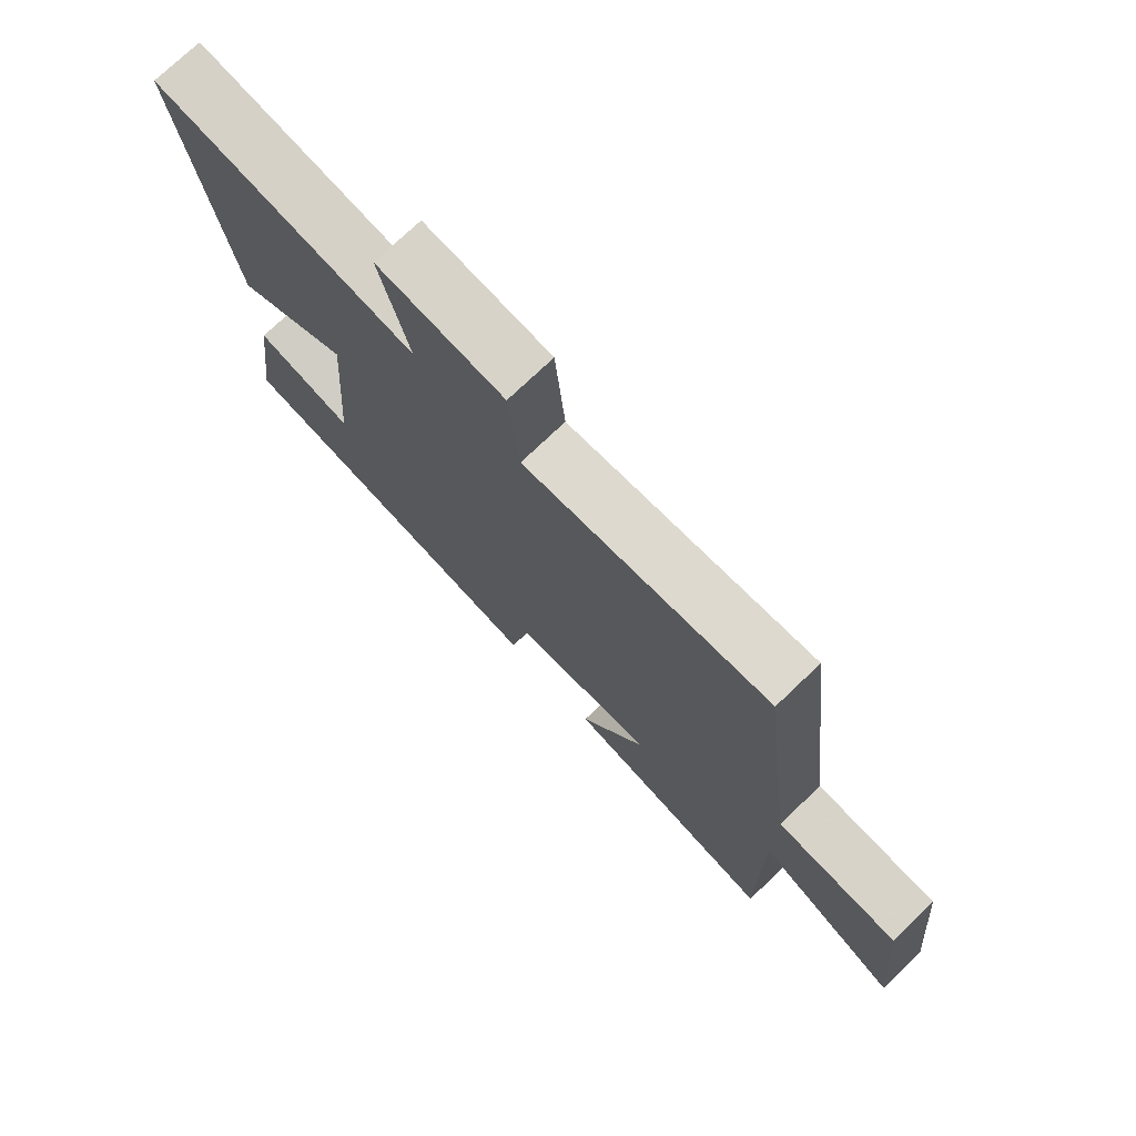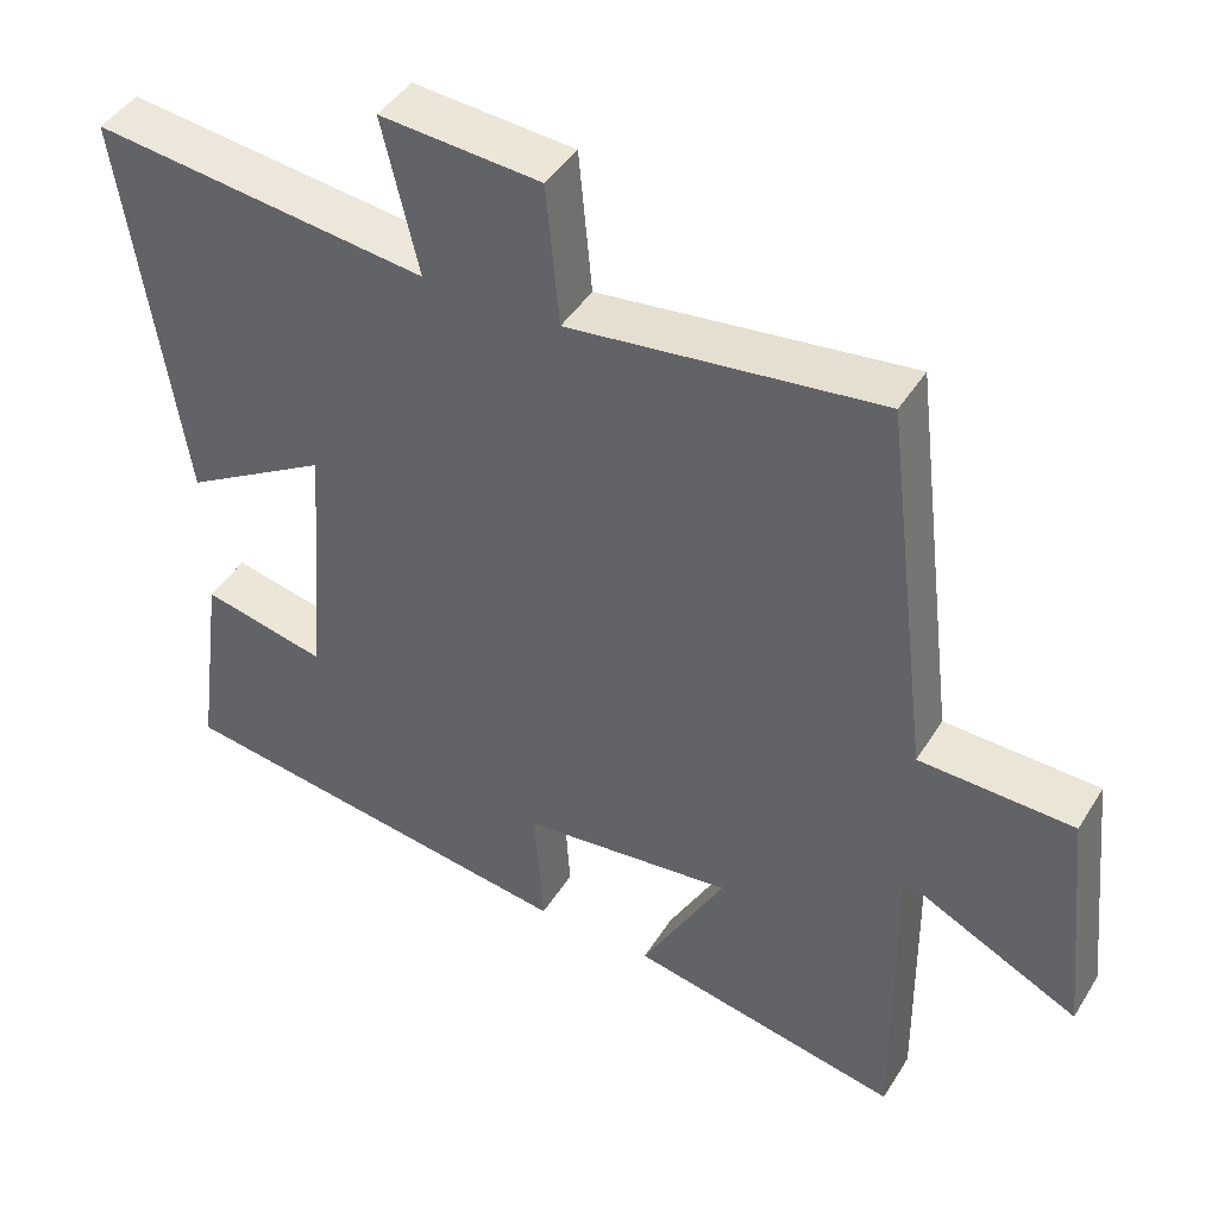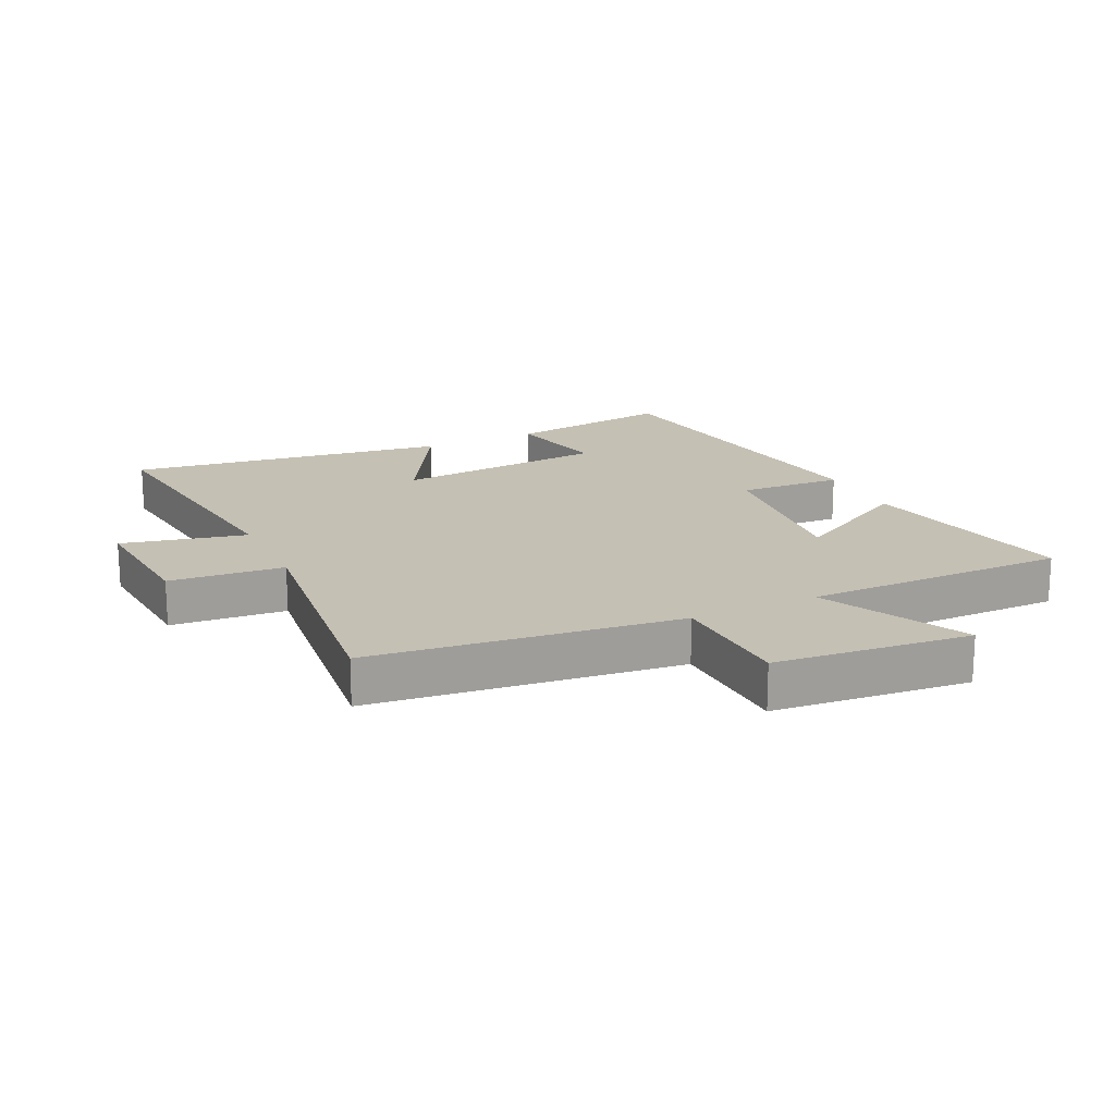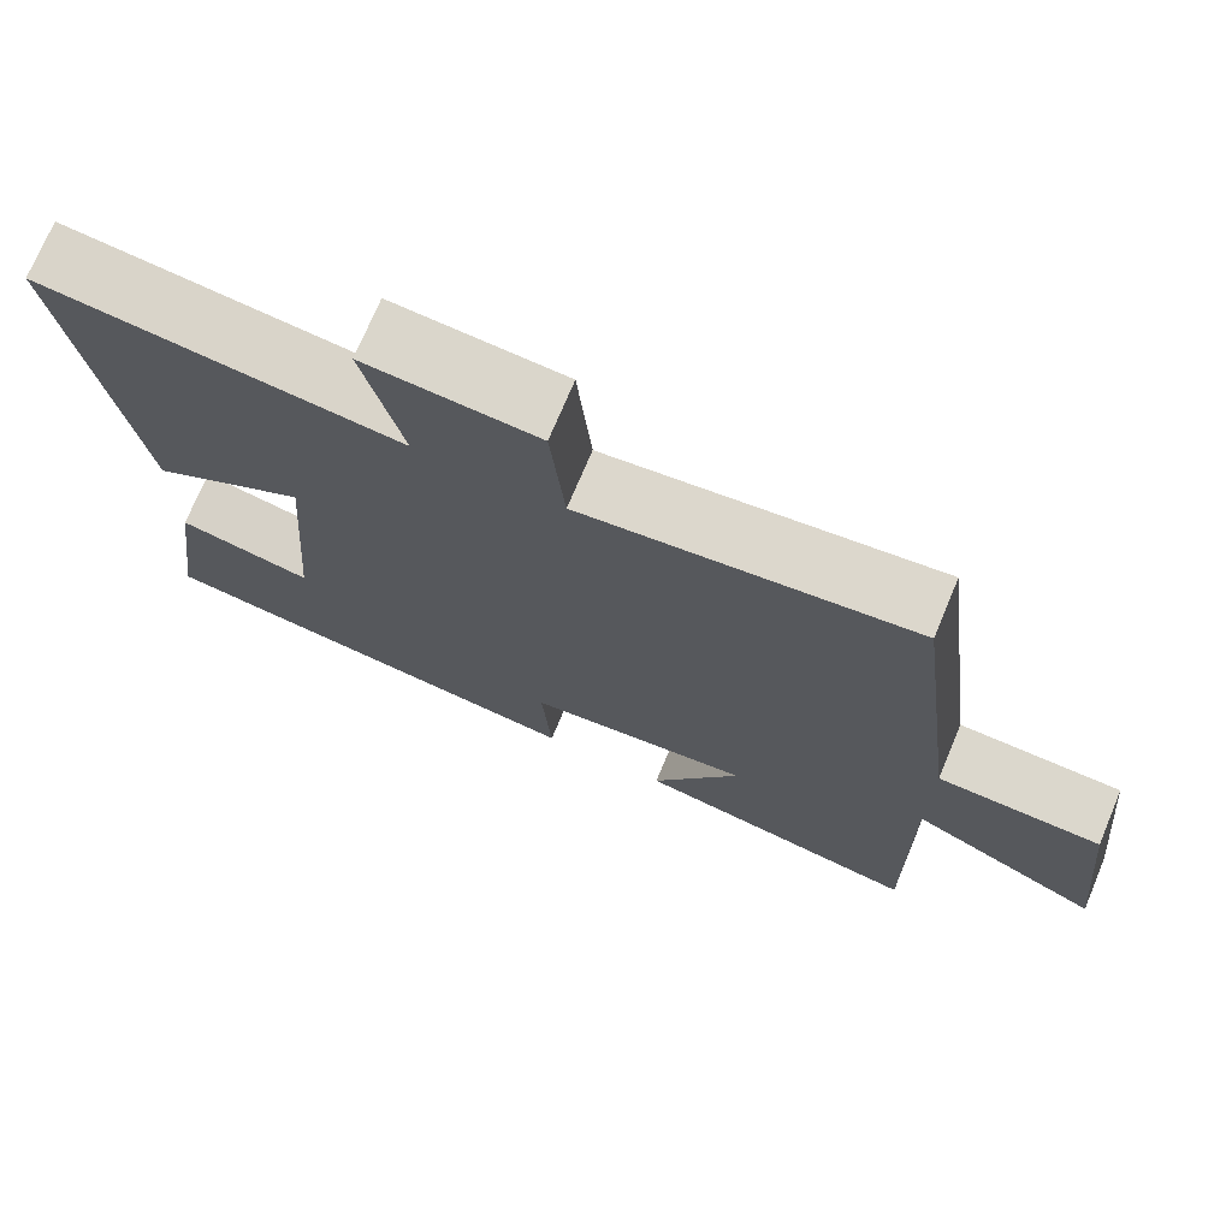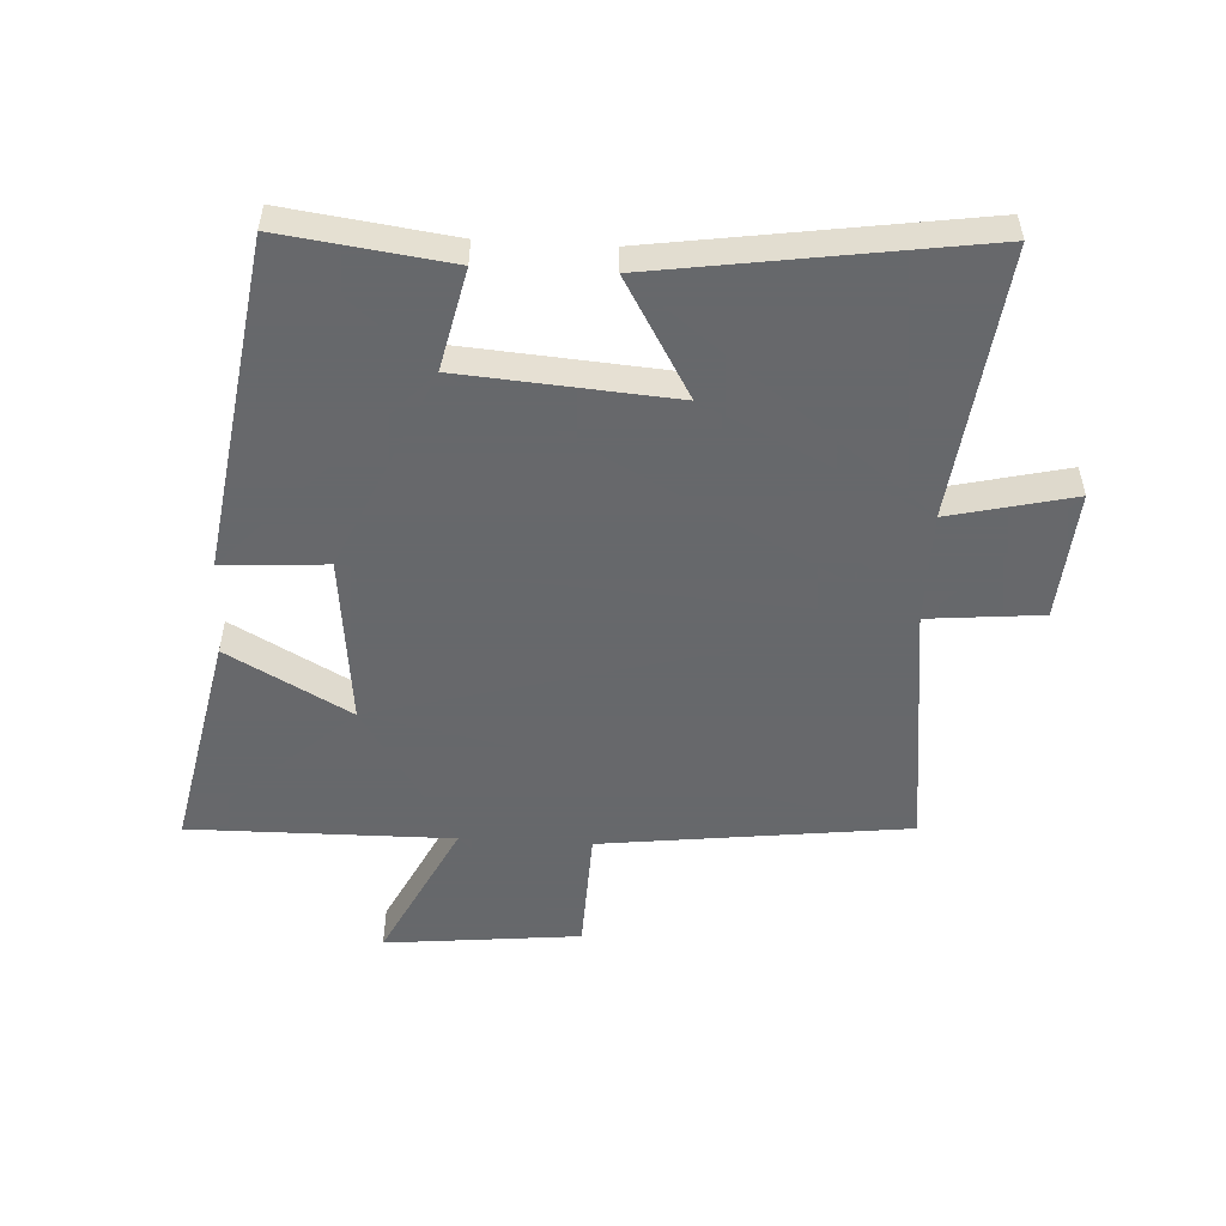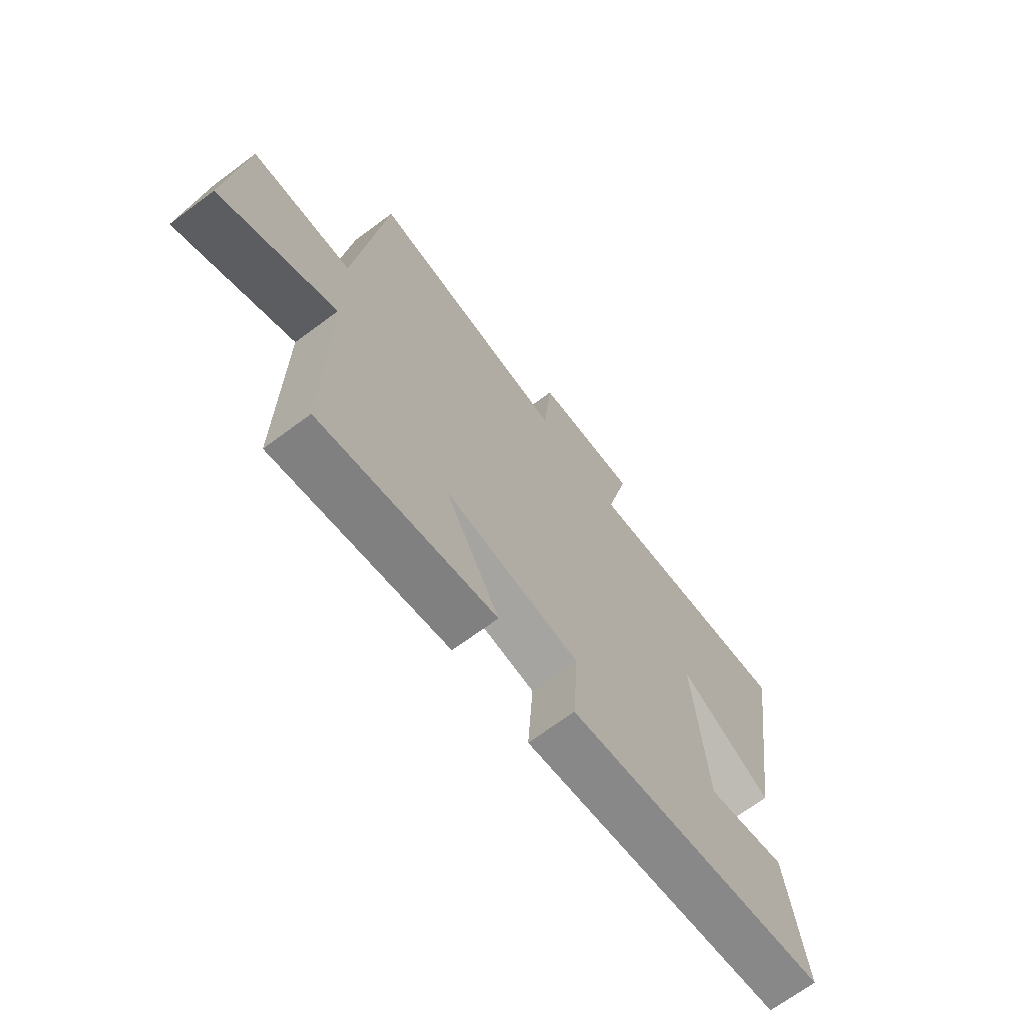
<metadata>
{"format":"obj","ext":"obj","renderer":"f3d","projection":"perspective","resolution":1024,"background":"white","views":[{"elev":74.9,"azim":46.4,"up":"+Z"},{"elev":43.7,"azim":29.7,"up":"+Z"},{"elev":18.4,"azim":64.3,"up":"+Y"},{"elev":73.0,"azim":22.7,"up":"+Z"},{"elev":-52.3,"azim":-93.2,"up":"+Y"},{"elev":-69.0,"azim":126.7,"up":"+Z"}]}
</metadata>
<code>
v 0.44 0.07 0.549
v 0.5 0.07 0.056
v 0.7 0.07 0.049
v 0.732 0.07 -0.265
v 0.5 0.07 -0.15
v 0.504 0.07 -0.571
v 0.152 0.07 -0.5
v 0.261 0.07 -0.303
v -0.013 0.07 -0.333
v -0.002 0.07 -0.5
v -0.536 0.07 -0.422
v -0.5 0.07 -0.154
v -0.338 0.07 -0.19
v -0.312 0.07 0.15
v -0.5 0.07 0.04
v -0.576 0.07 0.552
v -0.141 0.07 0.5
v -0.188 0.07 0.699
v 0.02 0.07 0.683
v 0.037 0.07 0.5
v 0.44 0 0.549
v 0.5 0 0.056
v 0.7 0 0.049
v 0.732 0 -0.265
v 0.5 0 -0.15
v 0.504 0 -0.571
v 0.152 0 -0.5
v 0.261 0 -0.303
v -0.013 0 -0.333
v -0.002 0 -0.5
v -0.536 0 -0.422
v -0.5 0 -0.154
v -0.338 0 -0.19
v -0.312 0 0.15
v -0.5 0 0.04
v -0.576 0 0.552
v -0.141 0 0.5
v -0.188 0 0.699
v 0.02 0 0.683
v 0.037 0 0.5
f 17 18 19 20
f 14 15 16 17
f 13 14 17 20
f 10 11 12 13
f 9 10 13
f 8 9 13 20
f 5 6 7 8
f 5 8 20 1
f 2 3 4 5
f 1 2 5
f 40 39 38 37
f 37 36 35 34
f 40 37 34 33
f 33 32 31 30
f 33 30 29
f 40 33 29 28
f 28 27 26 25
f 21 40 28 25
f 25 24 23 22
f 25 22 21
f 1 21 22 2
f 2 22 23 3
f 3 23 24 4
f 4 24 25 5
f 5 25 26 6
f 6 26 27 7
f 7 27 28 8
f 8 28 29 9
f 9 29 30 10
f 10 30 31 11
f 11 31 32 12
f 12 32 33 13
f 13 33 34 14
f 14 34 35 15
f 15 35 36 16
f 16 36 37 17
f 17 37 38 18
f 18 38 39 19
f 19 39 40 20
f 20 40 21 1

</code>
